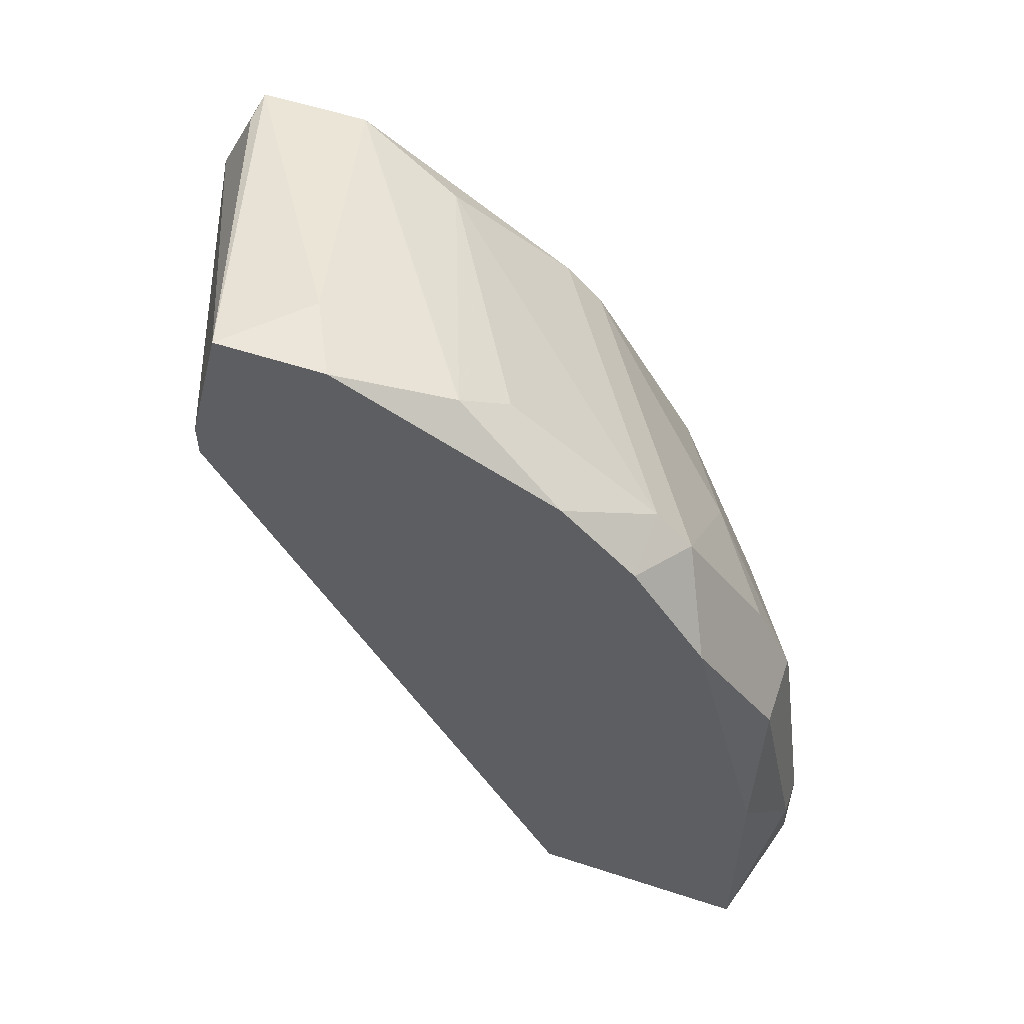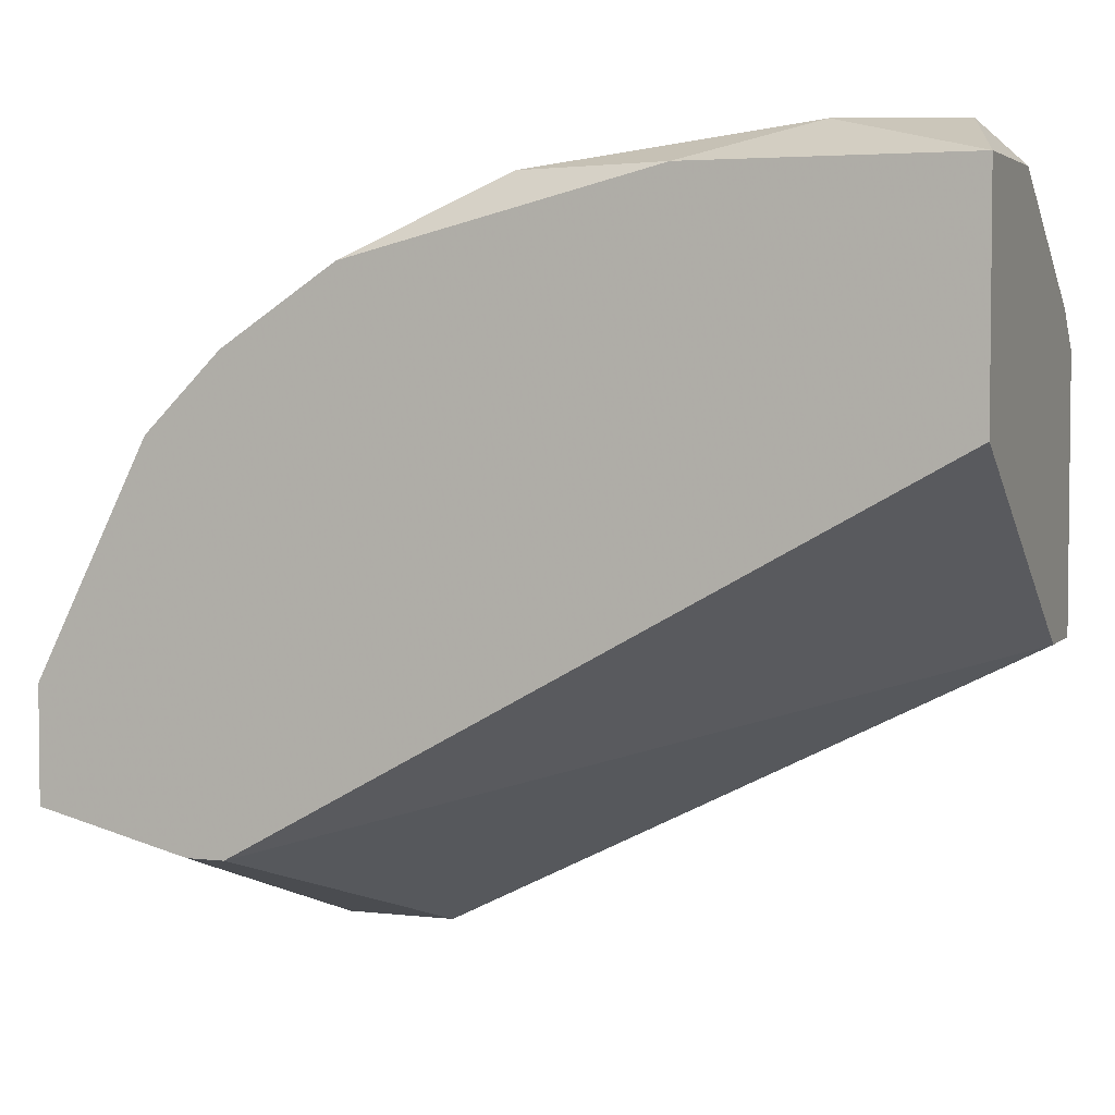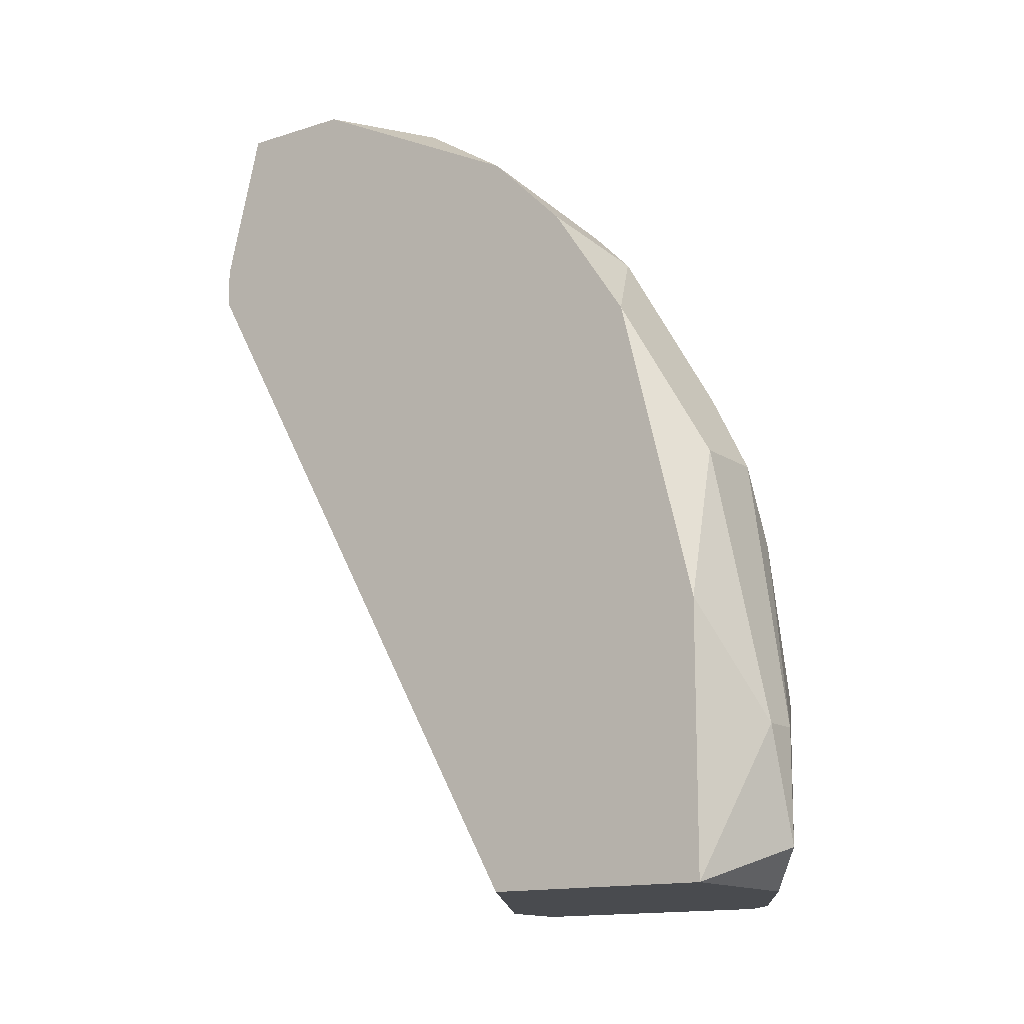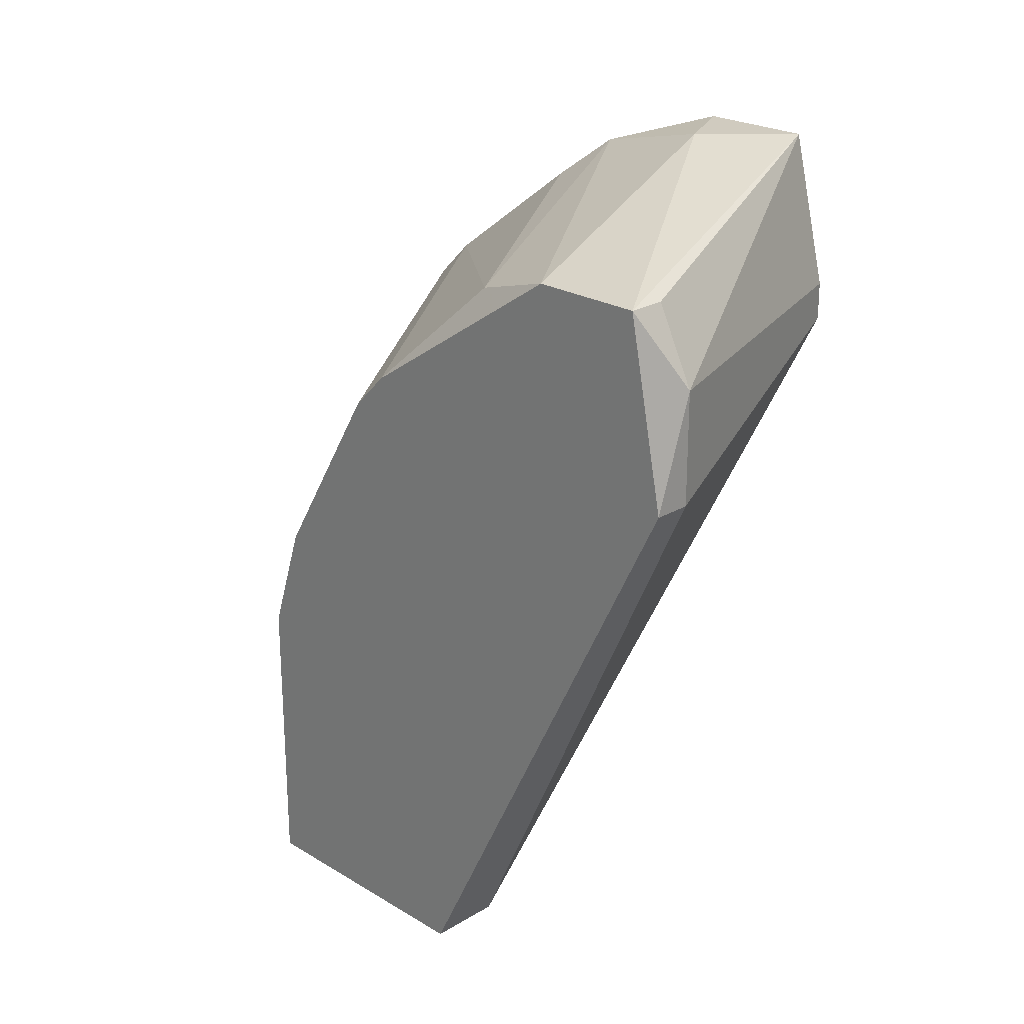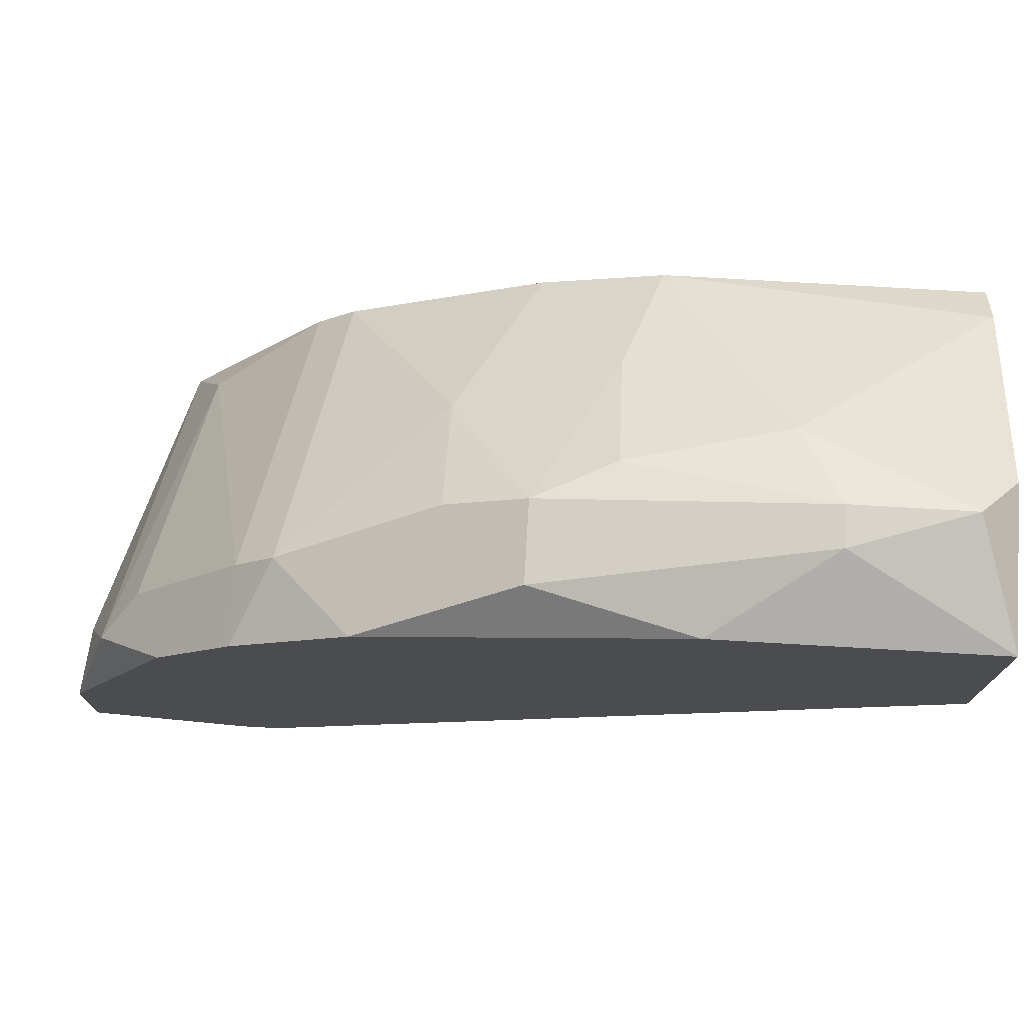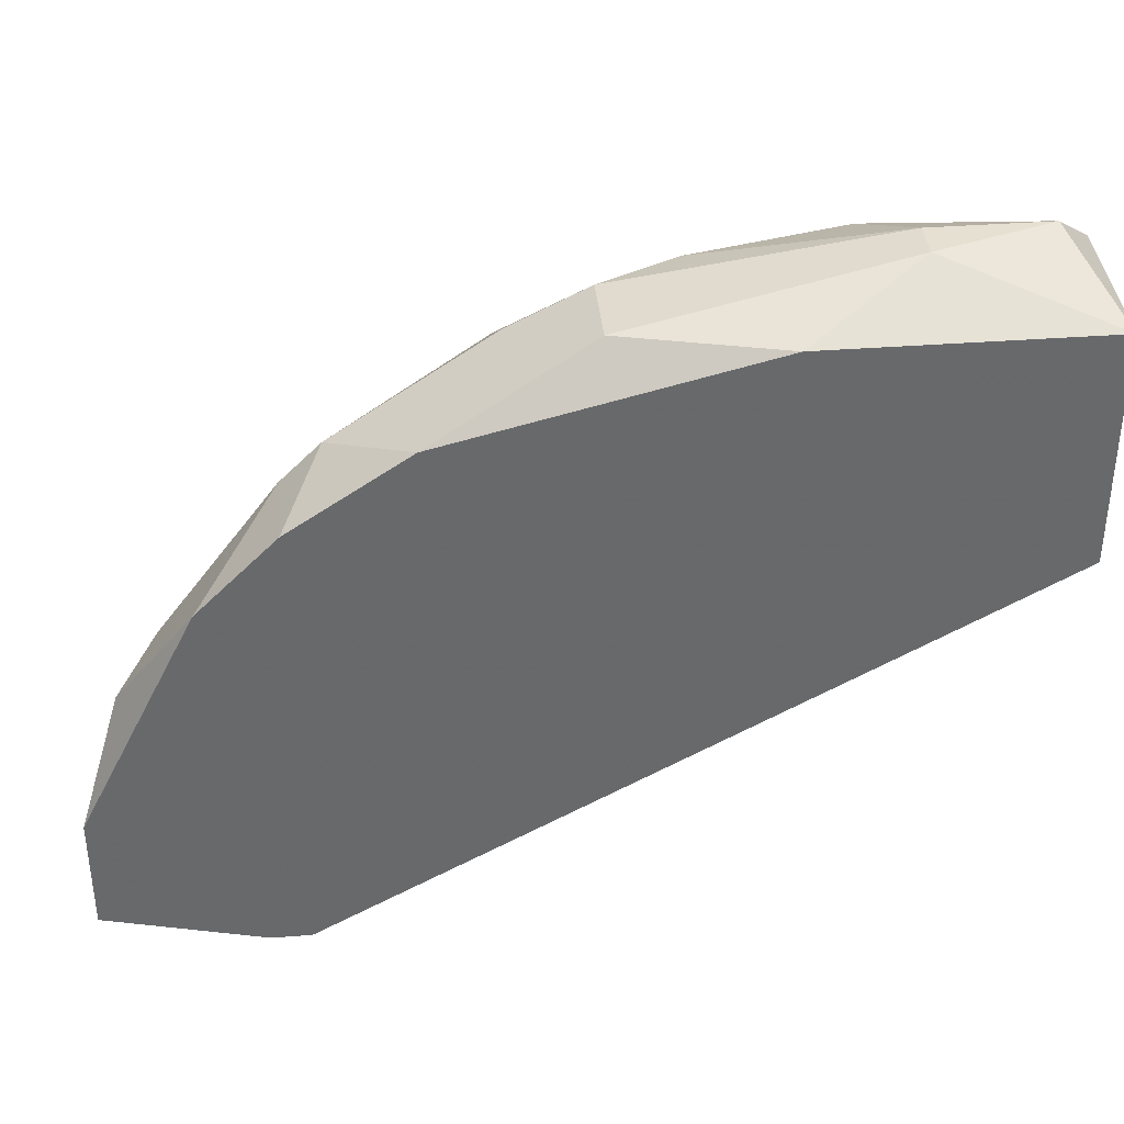
<metadata>
{"format":"obj","ext":"obj","renderer":"f3d","projection":"perspective","resolution":1024,"background":"white","views":[{"elev":56.0,"azim":108.9,"up":"+Z"},{"elev":3.8,"azim":110.8,"up":"+Y"},{"elev":-14.2,"azim":125.0,"up":"+Z"},{"elev":23.7,"azim":-45.0,"up":"+Z"},{"elev":75.4,"azim":93.3,"up":"+Y"},{"elev":37.8,"azim":84.5,"up":"+Y"}]}
</metadata>
<code>
v -0.01795 0.04519 0.01319
v -0.02418 0.02651 -0.005501
v -0.02418 0.03066 0.02979
v -0.02418 0.04104 -0.005501
v -0.02418 0.04104 0.01111
v -0.02418 0.01198 0.0381
v -0.02418 0.03273 0.02772
v -0.02418 0.01821 0.0381
v -0.02418 0.03897 0.01734
v -0.02418 0.009902 0.02772
v -0.005501 0.03066 0.04017
v -0.005501 0.04934 0.01734
v -0.0138 0.04934 0.00488
v -0.0221 0.02444 0.03602
v -0.0221 0.01198 0.0381
v -0.0221 0.04311 -0.005501
v -0.0221 0.009902 0.02772
v -0.0221 0.009902 0.03395
v -0.003422 0.04104 0.03187
v -0.003422 0.02444 0.04225
v -0.003422 0.04519 0.02564
v -0.003422 0.04934 -0.005501
v -0.003422 0.04934 0.009036
v -0.003422 0.01821 0.04225
v -0.003422 0.01613 0.03187
v -0.003422 0.01613 0.03395
v -0.003422 0.03689 -0.005501
v -0.003422 0.03689 0.03602
v -0.009653 0.04727 0.02149
v -0.009653 0.05143 -0.003421
v -0.009653 0.05143 0.002805
v -0.009653 0.04934 0.01734
v -0.01588 0.04311 0.02149
v -0.02003 0.02651 -0.005501
v -0.007576 0.04104 0.03187
v -0.007576 0.05143 0.002805
v -0.007576 0.03273 0.0381
v -0.007576 0.04311 0.02979
v -0.007576 0.02236 0.04225
v -0.01173 0.04934 0.01319
v -0.01173 0.04934 -0.005501
f 32 40 1
f 19 25 27
f 2 10 5
f 5 10 8
f 25 19 24
f 27 2 4
f 2 5 4
f 19 27 22
f 27 4 22
f 5 8 7
f 10 2 34
f 27 25 34
f 2 27 34
f 10 34 17
f 34 25 17
f 24 15 18
f 10 17 18
f 17 25 18
f 8 11 14
f 11 8 39
f 19 22 23
f 5 7 9
f 8 10 6
f 15 24 6
f 10 18 6
f 18 15 6
f 24 39 6
f 39 8 6
f 4 5 16
f 22 4 16
f 5 13 16
f 13 30 16
f 24 19 20
f 39 24 20
f 11 39 20
f 22 30 36
f 32 12 36
f 23 22 36
f 12 23 36
f 35 19 38
f 7 35 38
f 32 29 21
f 12 32 21
f 19 23 21
f 23 12 21
f 29 38 21
f 38 19 21
f 29 32 33
f 9 7 33
f 32 9 33
f 38 29 33
f 7 38 33
f 30 22 41
f 16 30 41
f 22 16 41
f 19 35 28
f 35 11 28
f 20 19 28
f 11 20 28
f 25 24 26
f 18 25 26
f 24 18 26
f 11 35 37
f 14 11 37
f 35 14 37
f 7 8 3
f 35 7 3
f 8 14 3
f 14 35 3
f 30 13 31
f 36 30 31
f 32 36 31
f 13 40 31
f 40 32 31
f 13 5 1
f 5 9 1
f 9 32 1
f 40 13 1

</code>
